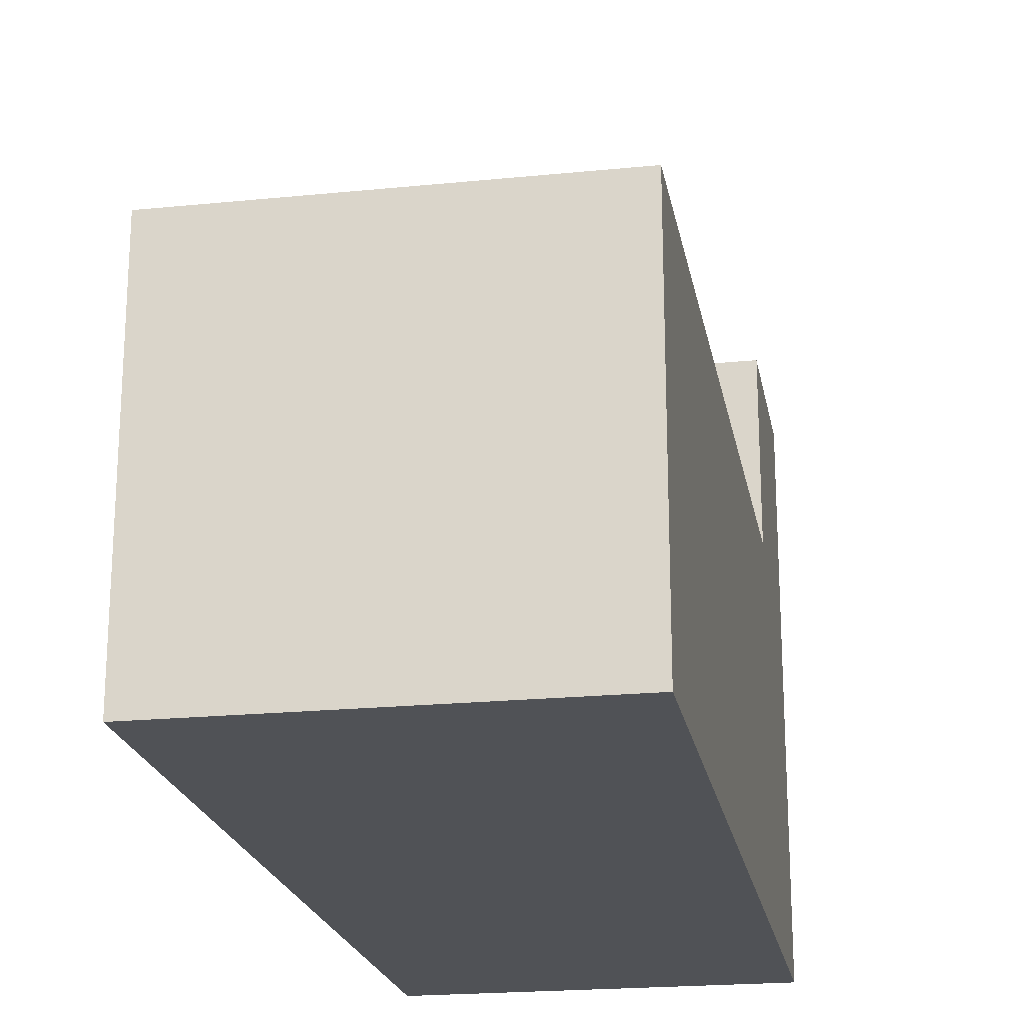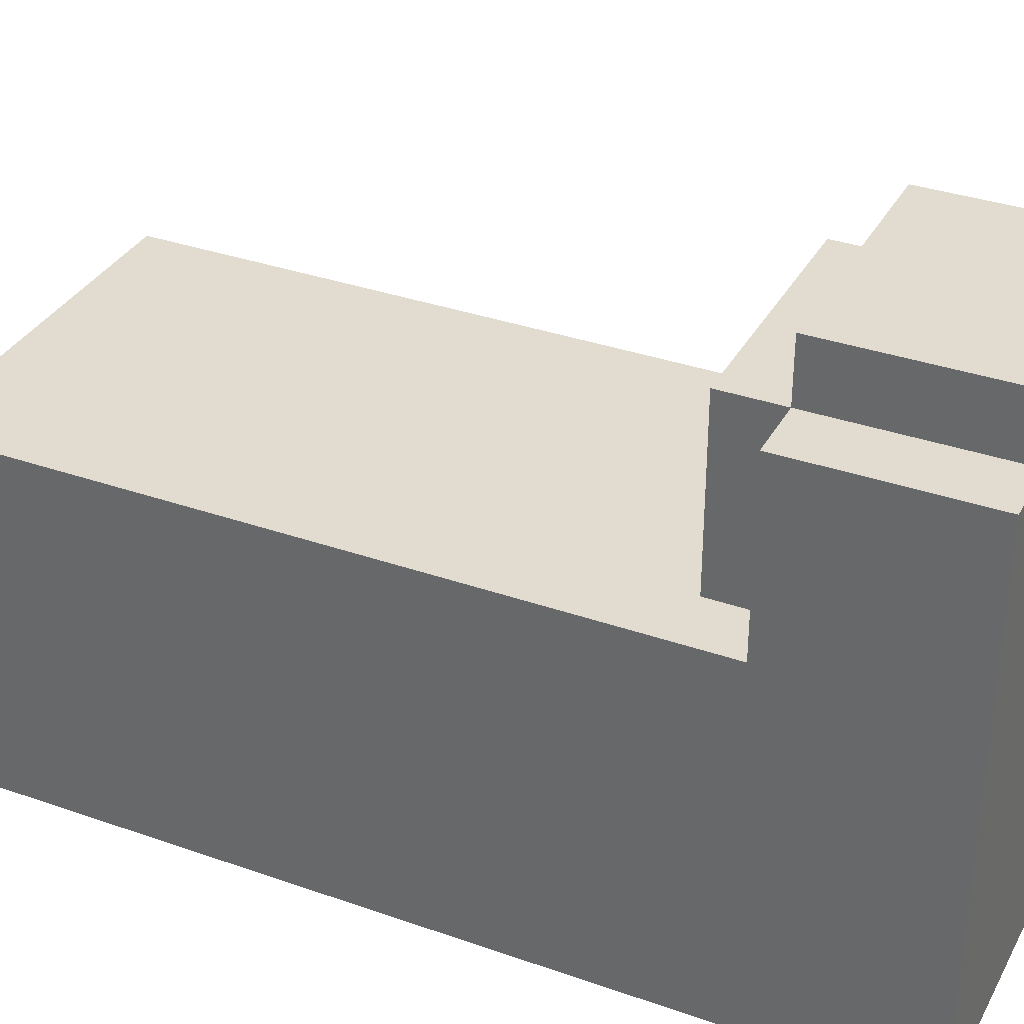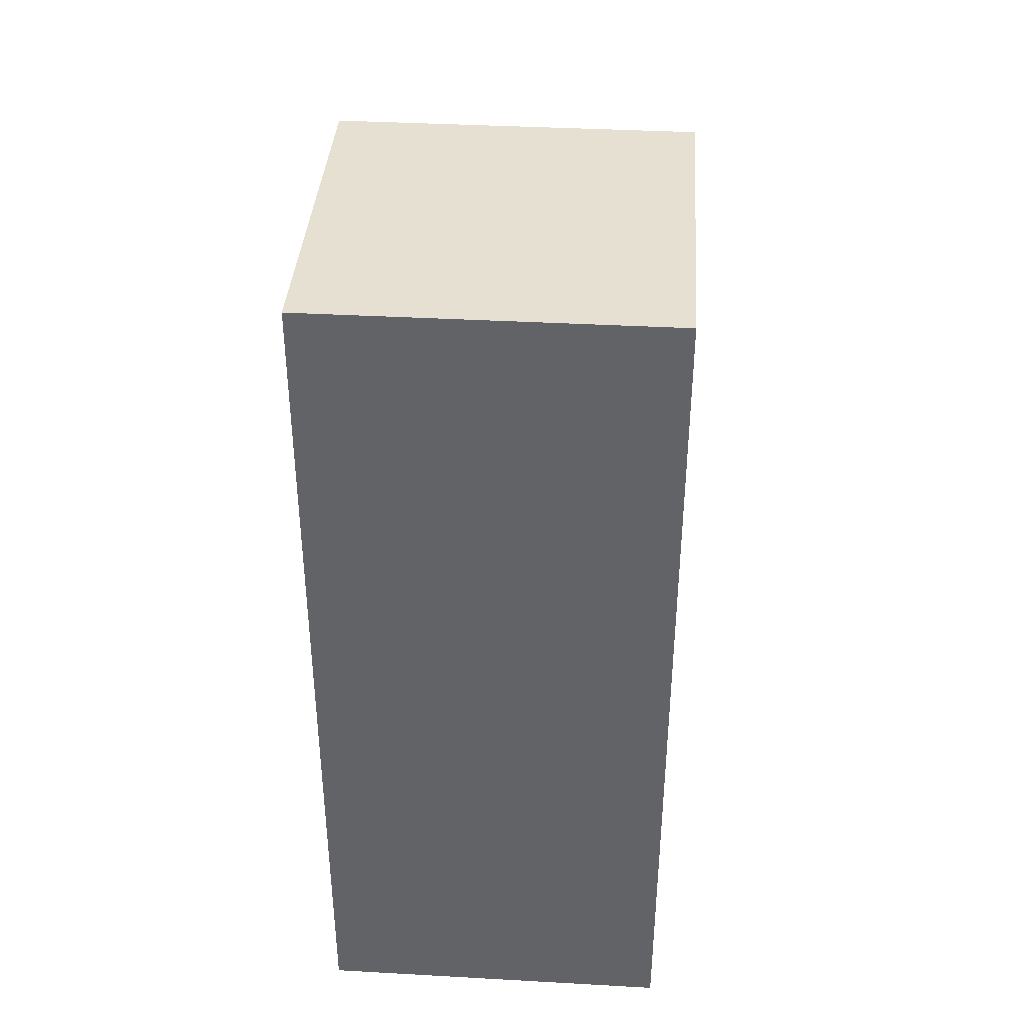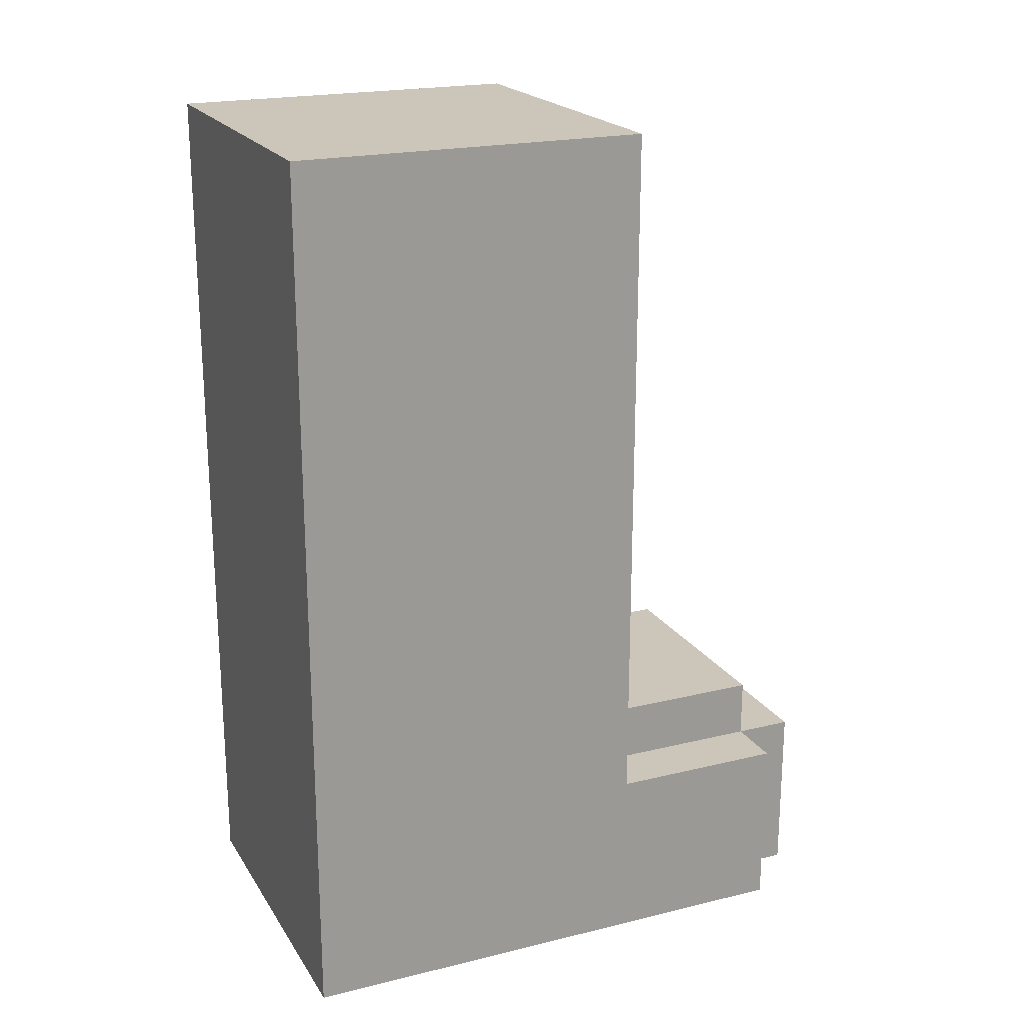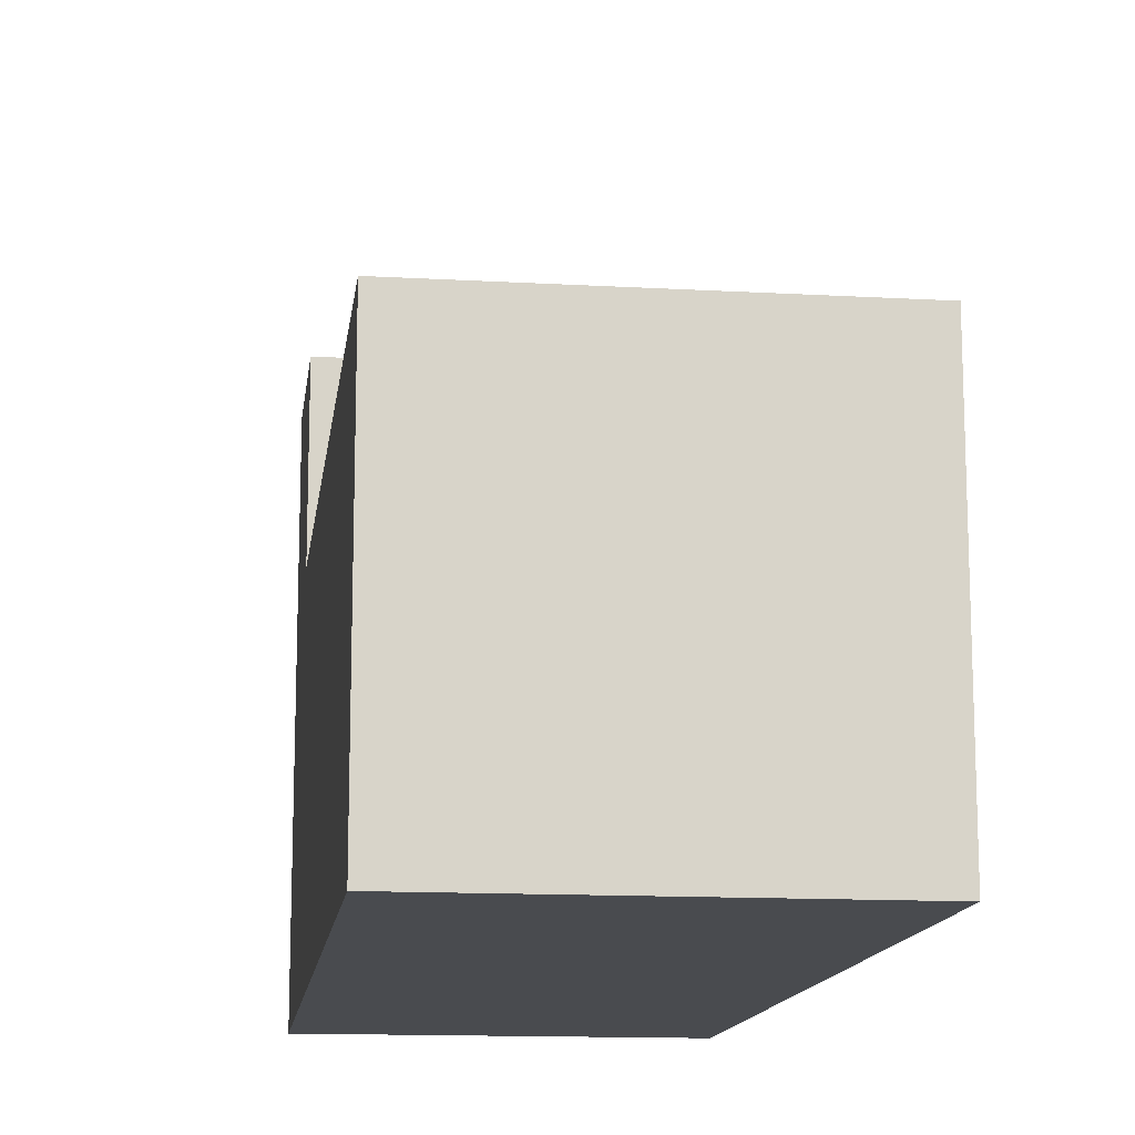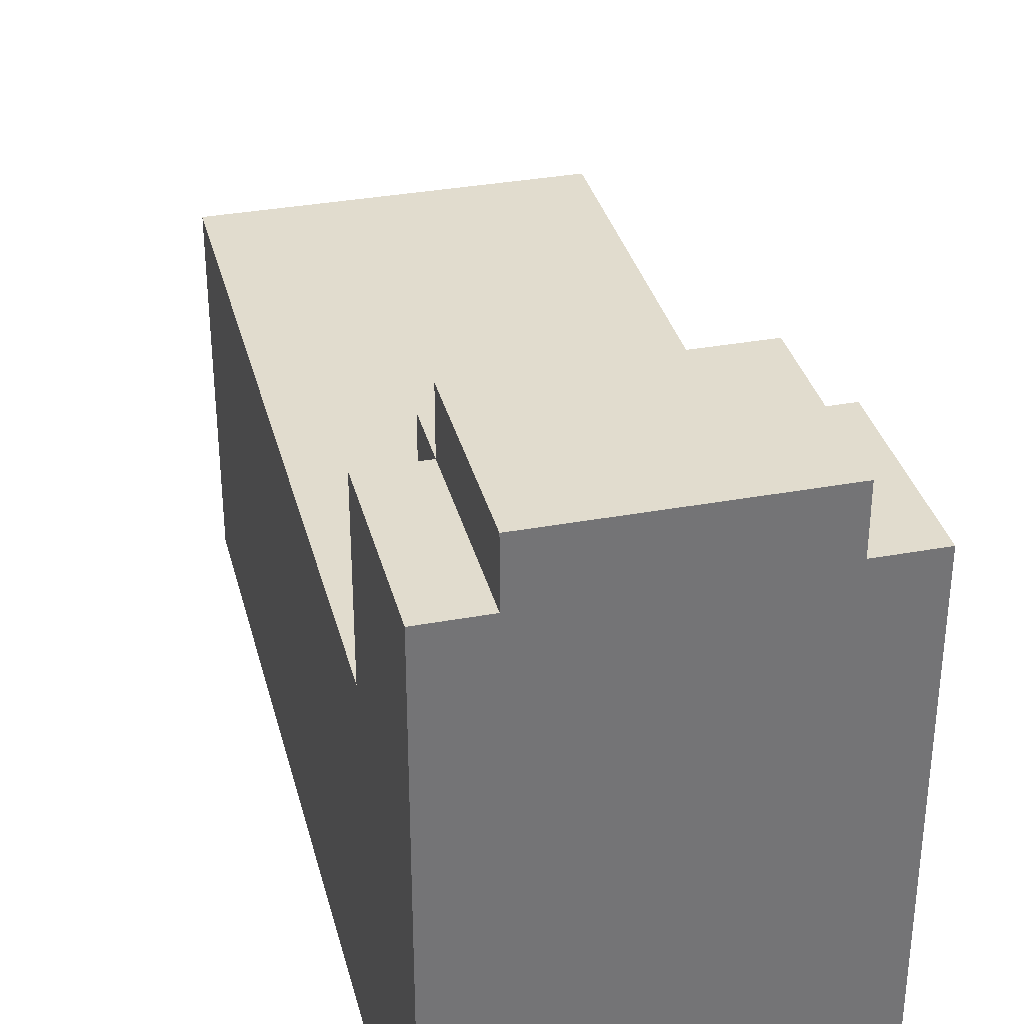
<metadata>
{"format":"obj","ext":"obj","renderer":"f3d","projection":"perspective","resolution":1024,"background":"white","views":[{"elev":-21.1,"azim":-169.8,"up":"+Z"},{"elev":34.3,"azim":-64.7,"up":"+Z"},{"elev":38.5,"azim":-176.0,"up":"+Y"},{"elev":20.8,"azim":-113.7,"up":"+Y"},{"elev":-13.8,"azim":172.8,"up":"+Z"},{"elev":34.1,"azim":-14.0,"up":"+Z"}]}
</metadata>
<code>
o
v 0.8 0.2 0.5
v 0.8 0.2 -0.4
v 0.8 0.3 0.5
v 0.8 0.3 -0.4
v 0.8 0.5 0.5
v 0.8 0.5 0.2
v 0.8 0.5 -0.4
v 0.8 1.7 0.2
v 0.8 1.7 -0.4
v 0.7 0.2 0.6
v 0.7 0.2 0.5
v 0.7 0.3 0.6
v 0.7 0.3 0.5
v 0.7 0.5 0.6
v 0.7 0.5 0.5
v 0.7 0.5 0.2
v 0.7 0.6 0.5
v 0.7 0.6 0.2
v 0.3 0.2 0.6
v 0.3 0.2 0.5
v 0.3 0.3 0.6
v 0.3 0.3 0.5
v 0.3 0.5 0.6
v 0.3 0.5 0.5
v 0.3 0.5 0.2
v 0.3 0.6 0.5
v 0.3 0.6 0.2
v 0.2 0.2 0.5
v 0.2 0.2 -0.4
v 0.2 0.3 0.5
v 0.2 0.3 -0.4
v 0.2 0.4 3.725e-08
v 0.2 0.4 -0.2
v 0.2 0.5 0.5
v 0.2 0.5 0.2
v 0.2 0.5 3.725e-08
v 0.2 0.5 -0.2
v 0.2 0.5 -0.4
v 0.2 1.7 0.2
v 0.2 1.7 -0.4
v 0.7 0.2 0.6
v 0.7 0.3 0.6
v 0.7 0.5 0.6
v 0.3 0.2 0.6
v 0.3 0.3 0.6
v 0.3 0.5 0.6
v 0.8 0.2 0.5
v 0.8 0.3 0.5
v 0.8 0.5 0.5
v 0.7 0.2 0.5
v 0.7 0.3 0.5
v 0.7 0.5 0.5
v 0.7 0.6 0.5
v 0.6 0.5 0.5
v 0.6 0.6 0.5
v 0.4 0.5 0.5
v 0.4 0.6 0.5
v 0.3 0.2 0.5
v 0.3 0.3 0.5
v 0.3 0.5 0.5
v 0.3 0.6 0.5
v 0.2 0.2 0.5
v 0.2 0.3 0.5
v 0.2 0.5 0.5
v 0.8 0.5 0.2
v 0.8 1.7 0.2
v 0.7 0.5 0.2
v 0.7 0.6 0.2
v 0.6 0.6 0.2
v 0.4 0.6 0.2
v 0.3 0.5 0.2
v 0.3 0.6 0.2
v 0.2 0.5 0.2
v 0.2 1.7 0.2
v 0.8 0.2 -0.4
v 0.8 0.3 -0.4
v 0.8 0.5 -0.4
v 0.8 1.7 -0.4
v 0.7 0.5 -0.4
v 0.7 0.6 -0.4
v 0.3 0.5 -0.4
v 0.3 0.6 -0.4
v 0.2 0.2 -0.4
v 0.2 0.3 -0.4
v 0.2 0.5 -0.4
v 0.2 1.7 -0.4
v 0.7 0.2 0.6
v 0.3 0.2 0.6
v 0.8 0.2 0.5
v 0.7 0.2 0.5
v 0.3 0.2 0.5
v 0.2 0.2 0.5
v 0.8 0.2 -0.4
v 0.2 0.2 -0.4
v 0.7 0.5 0.6
v 0.3 0.5 0.6
v 0.8 0.5 0.5
v 0.7 0.5 0.5
v 0.6 0.5 0.5
v 0.4 0.5 0.5
v 0.3 0.5 0.5
v 0.2 0.5 0.5
v 0.8 0.5 0.2
v 0.7 0.5 0.2
v 0.3 0.5 0.2
v 0.2 0.5 0.2
v 0.7 0.6 0.5
v 0.6 0.6 0.5
v 0.4 0.6 0.5
v 0.3 0.6 0.5
v 0.6 0.6 0.3
v 0.4 0.6 0.3
v 0.7 0.6 0.2
v 0.6 0.6 0.2
v 0.4 0.6 0.2
v 0.3 0.6 0.2
v 0.8 1.7 0.2
v 0.2 1.7 0.2
v 0.8 1.7 -0.4
v 0.2 1.7 -0.4
f 1 2 3
f 3 2 4
f 3 4 5
f 5 4 6
f 6 4 7
f 6 7 8
f 8 7 9
f 10 11 12
f 12 11 13
f 12 13 14
f 14 13 15
f 15 16 17
f 17 16 18
f 21 20 19
f 22 20 21
f 23 22 21
f 24 22 23
f 26 25 24
f 27 25 26
f 30 29 28
f 31 29 30
f 32 31 30
f 33 31 32
f 34 32 30
f 35 32 34
f 36 33 32
f 36 32 35
f 37 31 33
f 37 33 36
f 38 31 37
f 39 36 35
f 39 38 37
f 39 37 36
f 40 38 39
f 41 42 44
f 42 43 45
f 44 42 45
f 45 43 46
f 47 48 50
f 48 49 51
f 50 48 51
f 51 49 52
f 52 53 54
f 54 53 55
f 54 55 56
f 56 55 57
f 56 57 60
f 60 57 61
f 58 59 62
f 59 60 63
f 62 59 63
f 63 60 64
f 65 66 67
f 67 66 68
f 68 66 69
f 69 66 70
f 70 66 72
f 71 72 73
f 72 66 74
f 73 72 74
f 79 77 76
f 79 78 77
f 80 78 79
f 81 79 76
f 81 80 79
f 82 78 80
f 82 80 81
f 83 76 75
f 84 81 76
f 84 76 83
f 85 82 81
f 85 81 84
f 86 78 82
f 86 82 85
f 87 88 90
f 90 88 91
f 89 90 93
f 91 92 93
f 90 91 93
f 93 92 94
f 98 96 95
f 99 96 98
f 100 96 99
f 101 96 100
f 103 98 97
f 104 98 103
f 105 102 101
f 106 102 105
f 111 108 107
f 111 109 108
f 112 110 109
f 112 109 111
f 113 111 107
f 114 112 111
f 114 111 113
f 115 110 112
f 115 112 114
f 116 110 115
f 119 118 117
f 120 118 119

</code>
